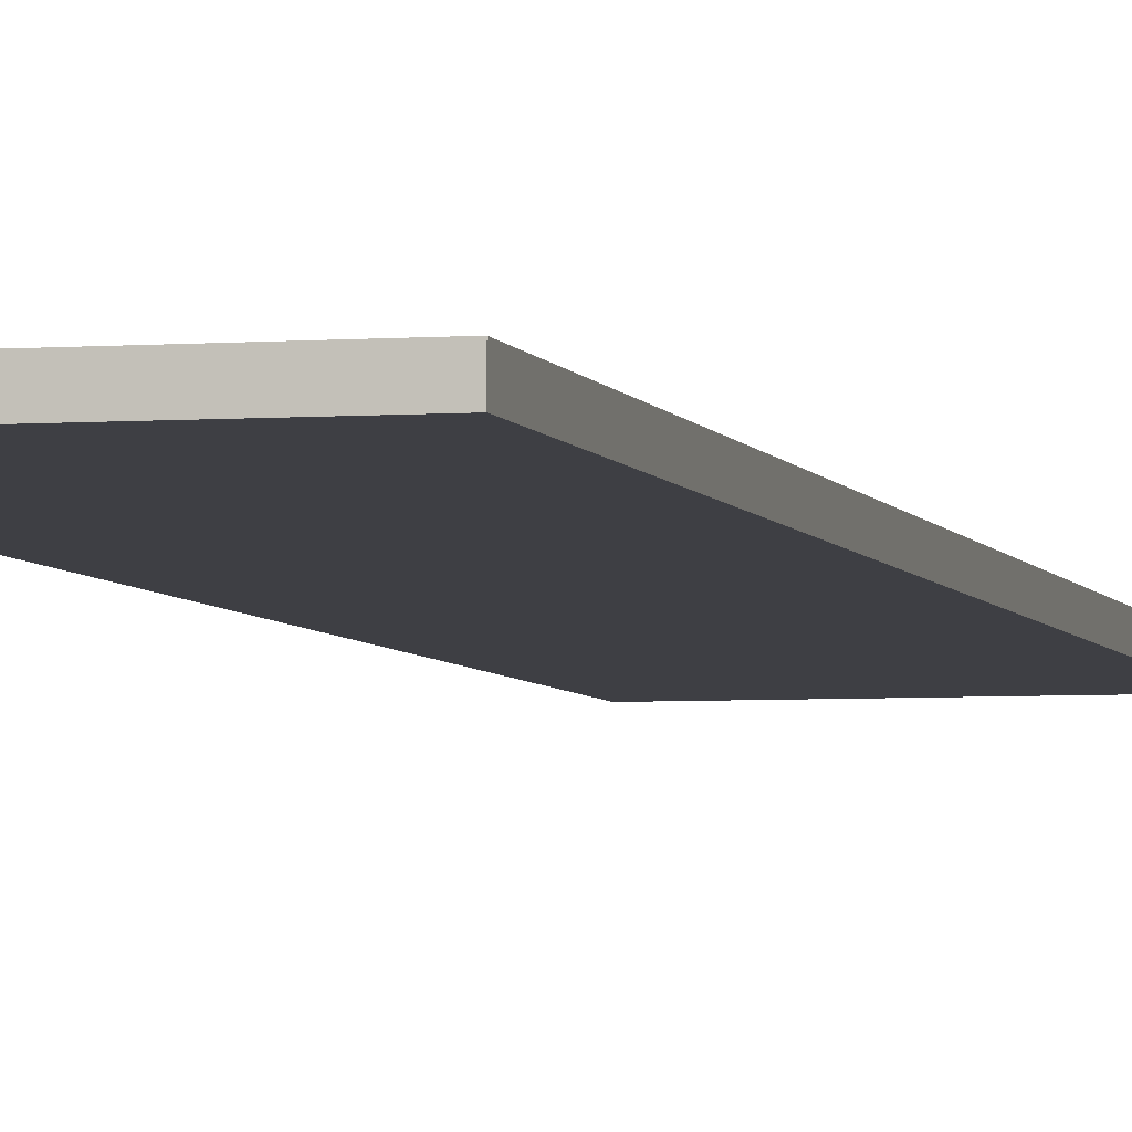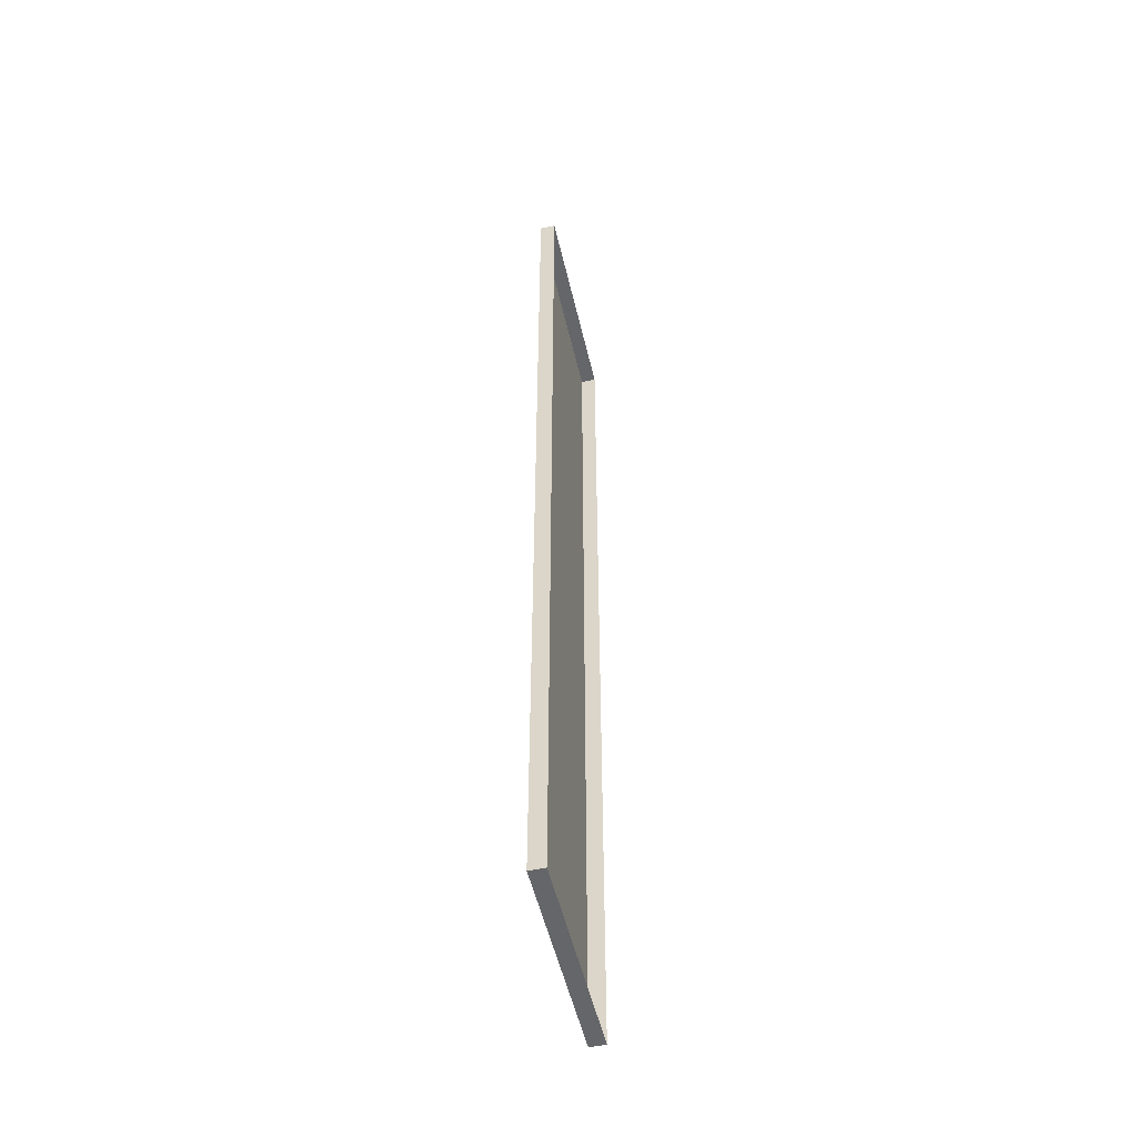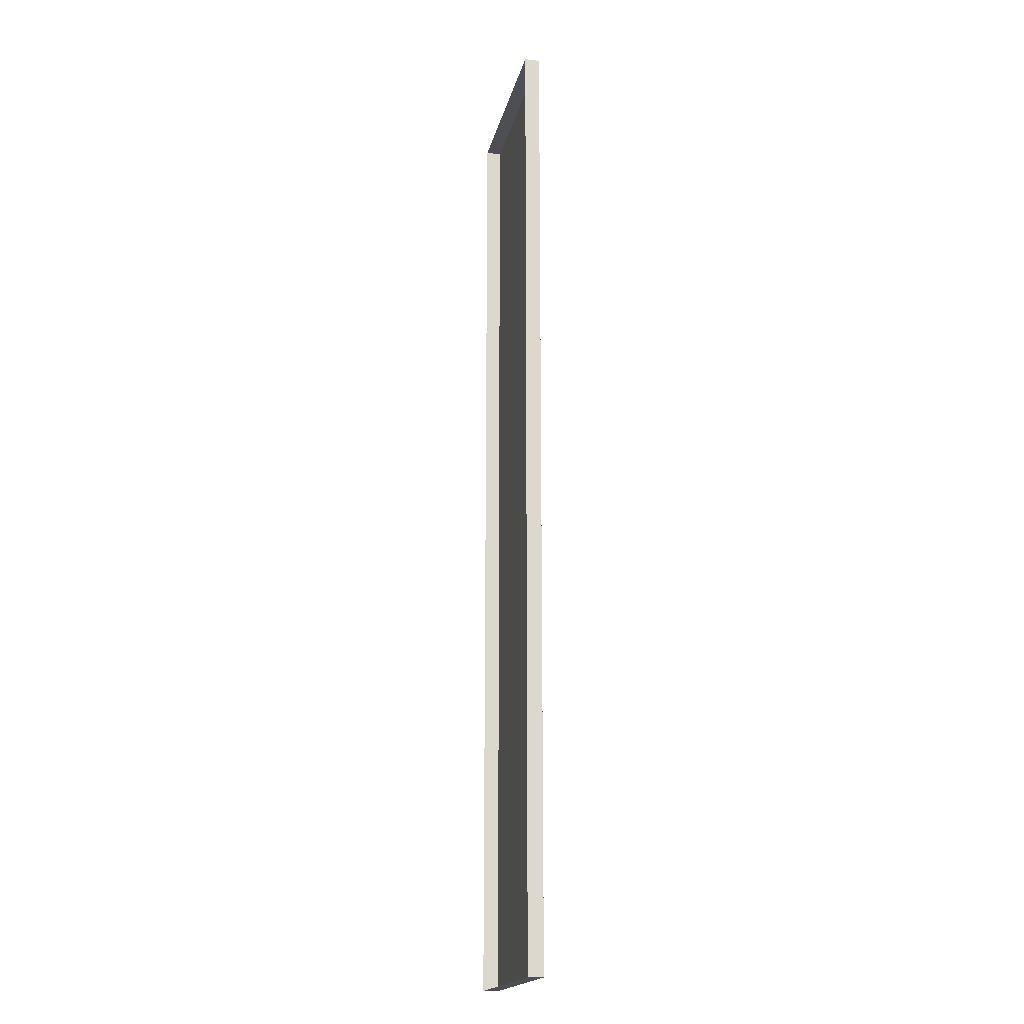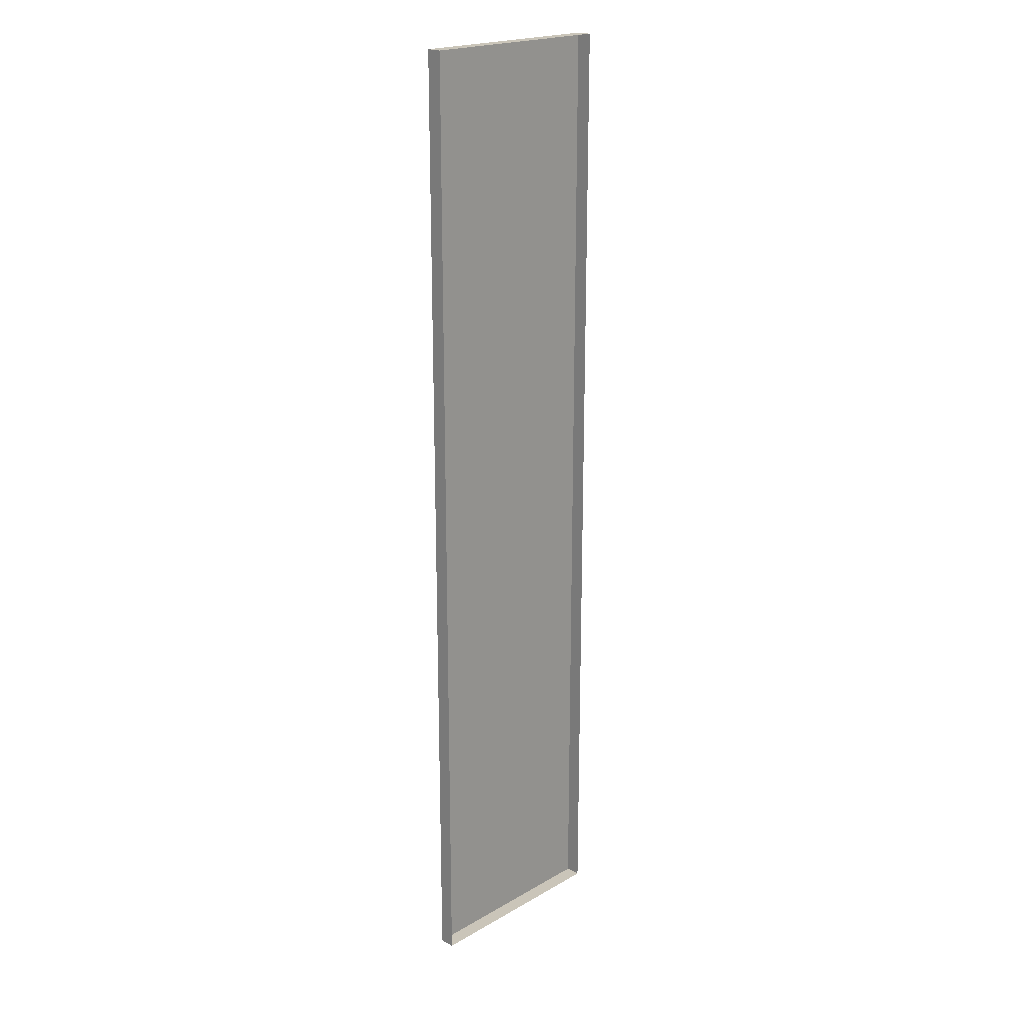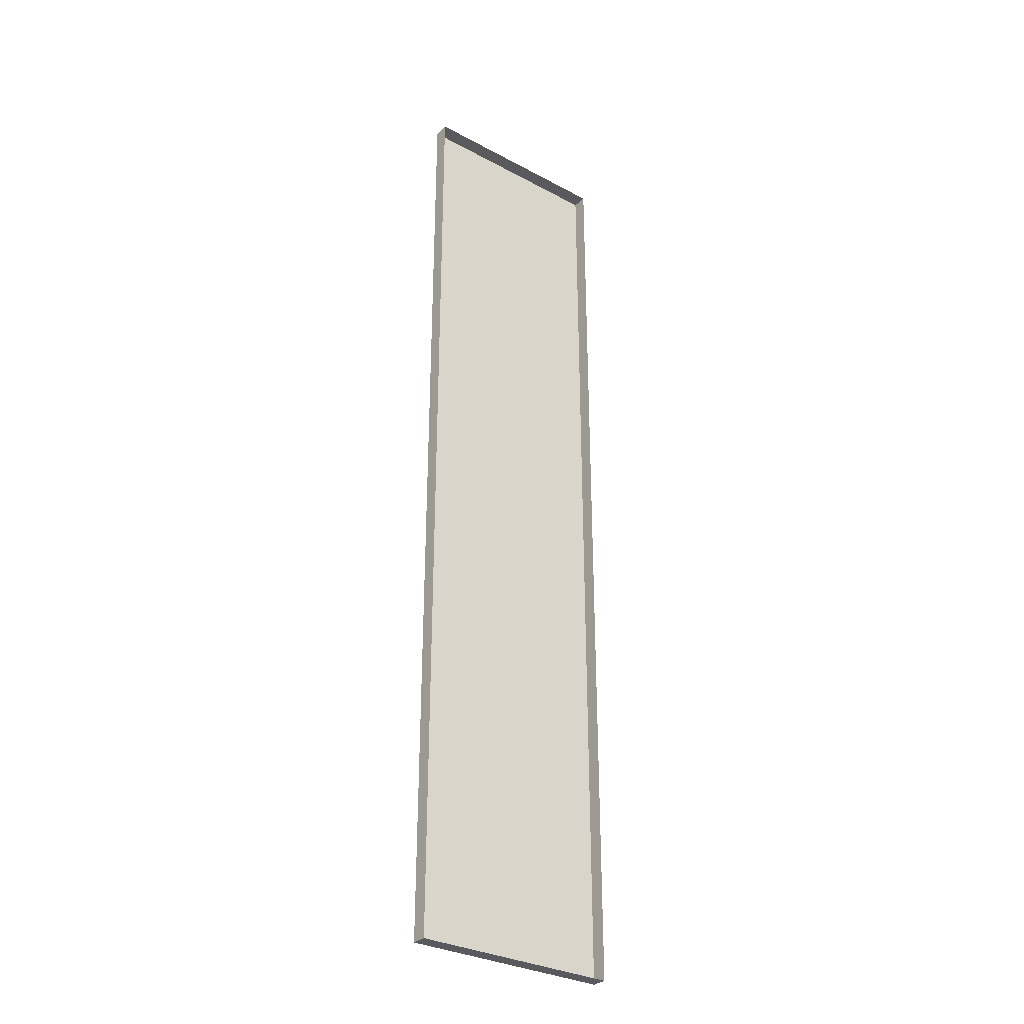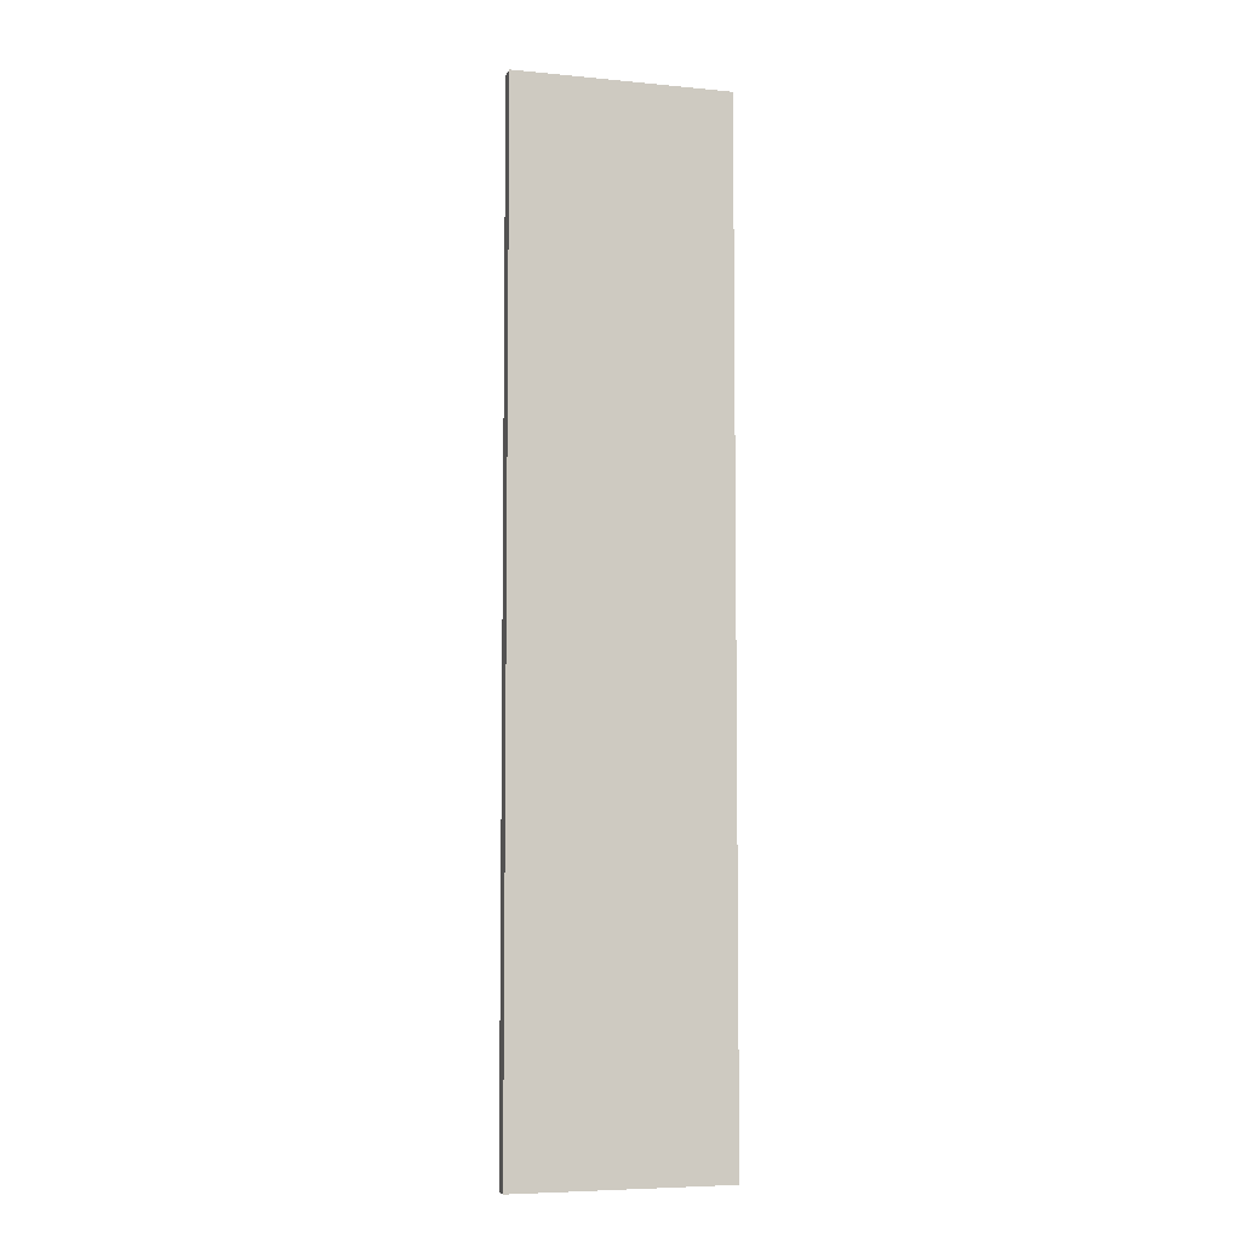
<metadata>
{"format":"obj","ext":"obj","renderer":"f3d","projection":"perspective","resolution":1024,"background":"white","views":[{"elev":-4.4,"azim":13.9,"up":"+Z"},{"elev":-51.8,"azim":-77.1,"up":"+Y"},{"elev":-18.3,"azim":77.8,"up":"+Y"},{"elev":20.6,"azim":-45.9,"up":"+Y"},{"elev":-31.5,"azim":-37.2,"up":"+Y"},{"elev":-6.4,"azim":164.3,"up":"+Y"}]}
</metadata>
<code>
g boardBK_geo54
v -0.8276 3.864 0.06098
v -0.8276 3.864 -0.06099
v 0.8276 3.864 -0.06099
v 0.8276 3.864 0.06098
v -0.8276 3.864 -0.06099
v -0.8276 -3.864 -0.06099
v 0.8276 -3.864 -0.06099
v 0.8276 3.864 -0.06099
v -0.8276 -3.864 -0.06099
v -0.8276 -3.864 0.06098
v 0.8276 -3.864 0.06098
v 0.8276 -3.864 -0.06099
v 0.8276 -3.864 0.06098
v 0.8276 3.864 0.06098
v 0.8276 3.864 -0.06099
v 0.8276 -3.864 -0.06099
v -0.8276 -3.864 -0.06099
v -0.8276 3.864 -0.06099
v -0.8276 3.864 0.06098
v -0.8276 -3.864 0.06098
g boardBK_geo54_0
f 3 2 1
f 4 3 1
f 7 6 5
f 8 7 5
f 11 10 9
f 12 11 9
f 15 14 13
f 16 15 13
f 19 18 17
f 20 19 17

</code>
